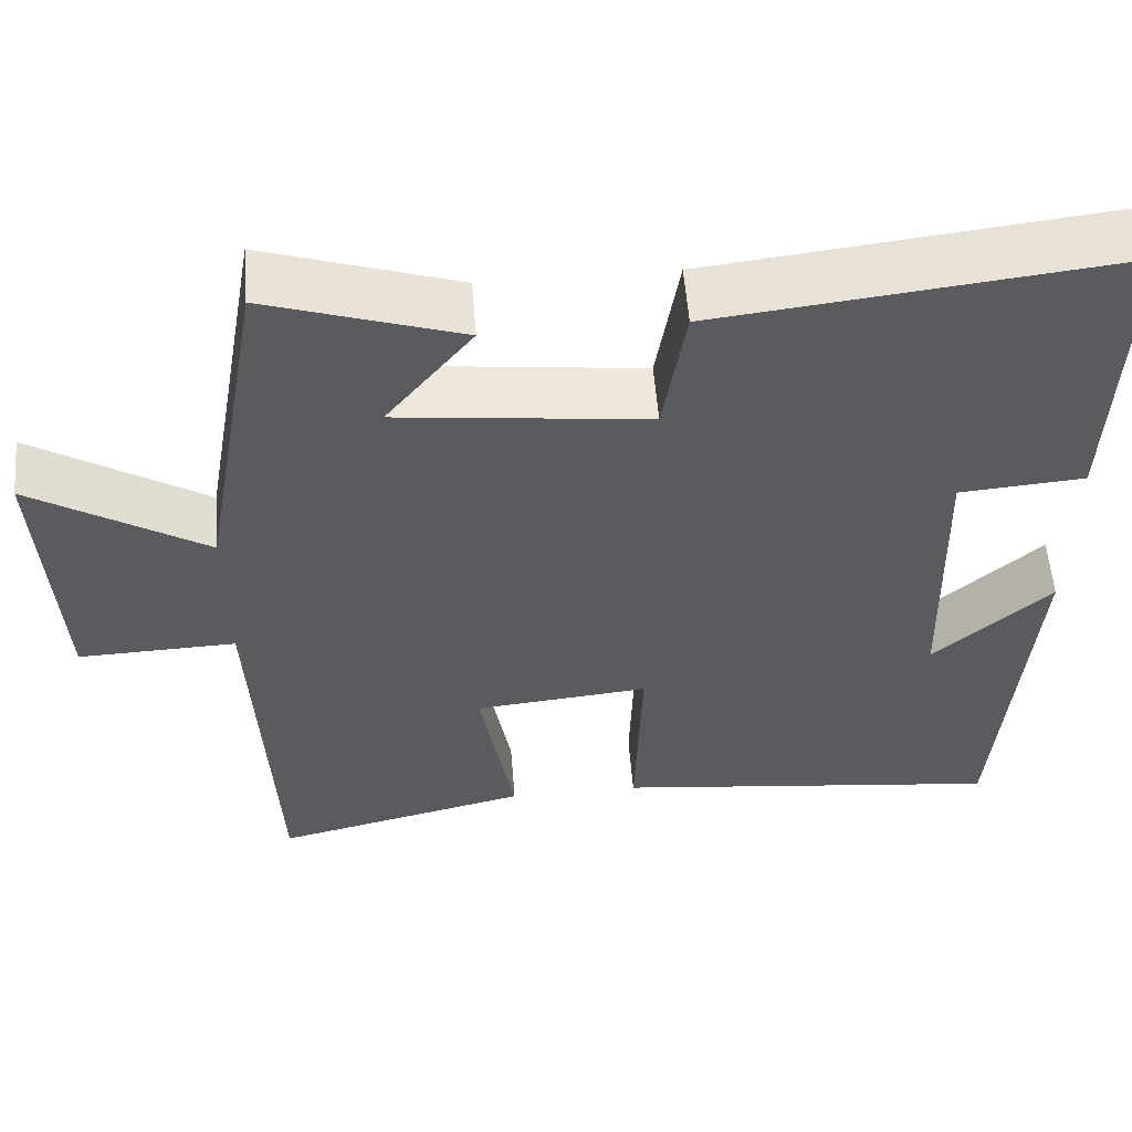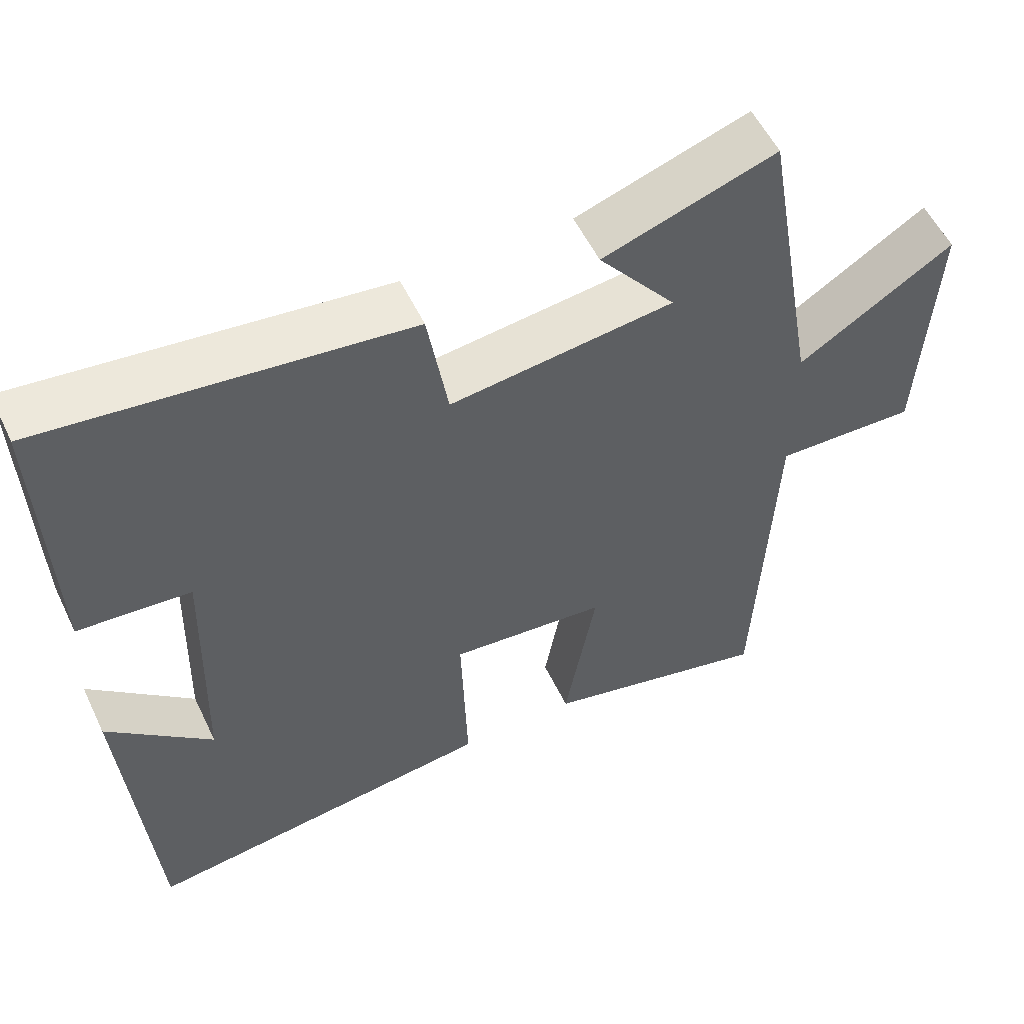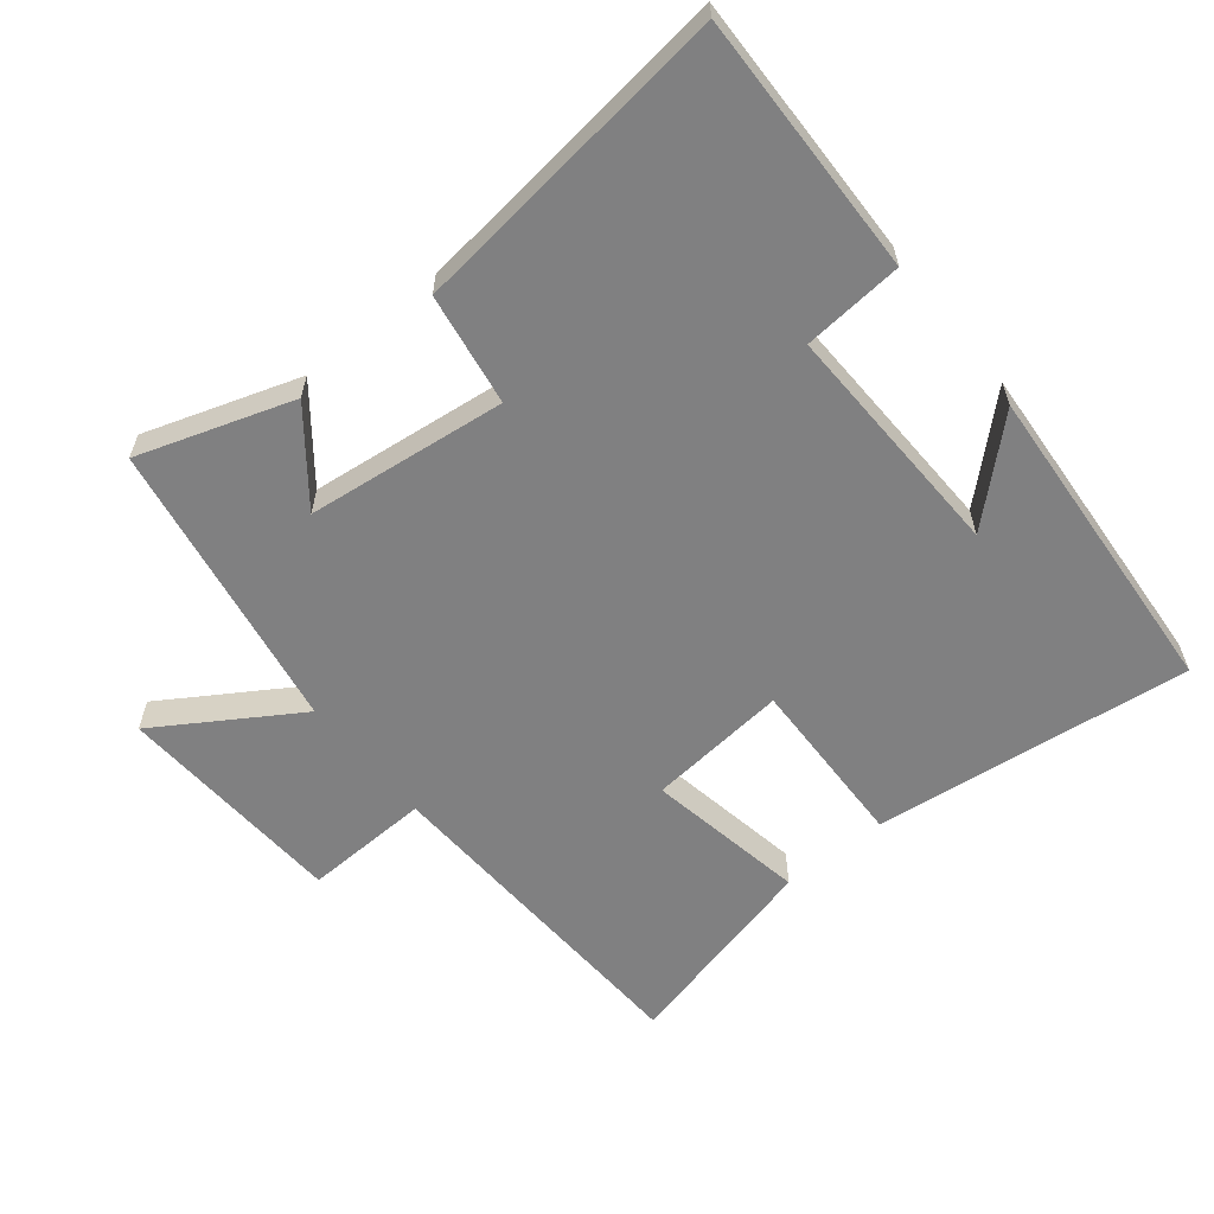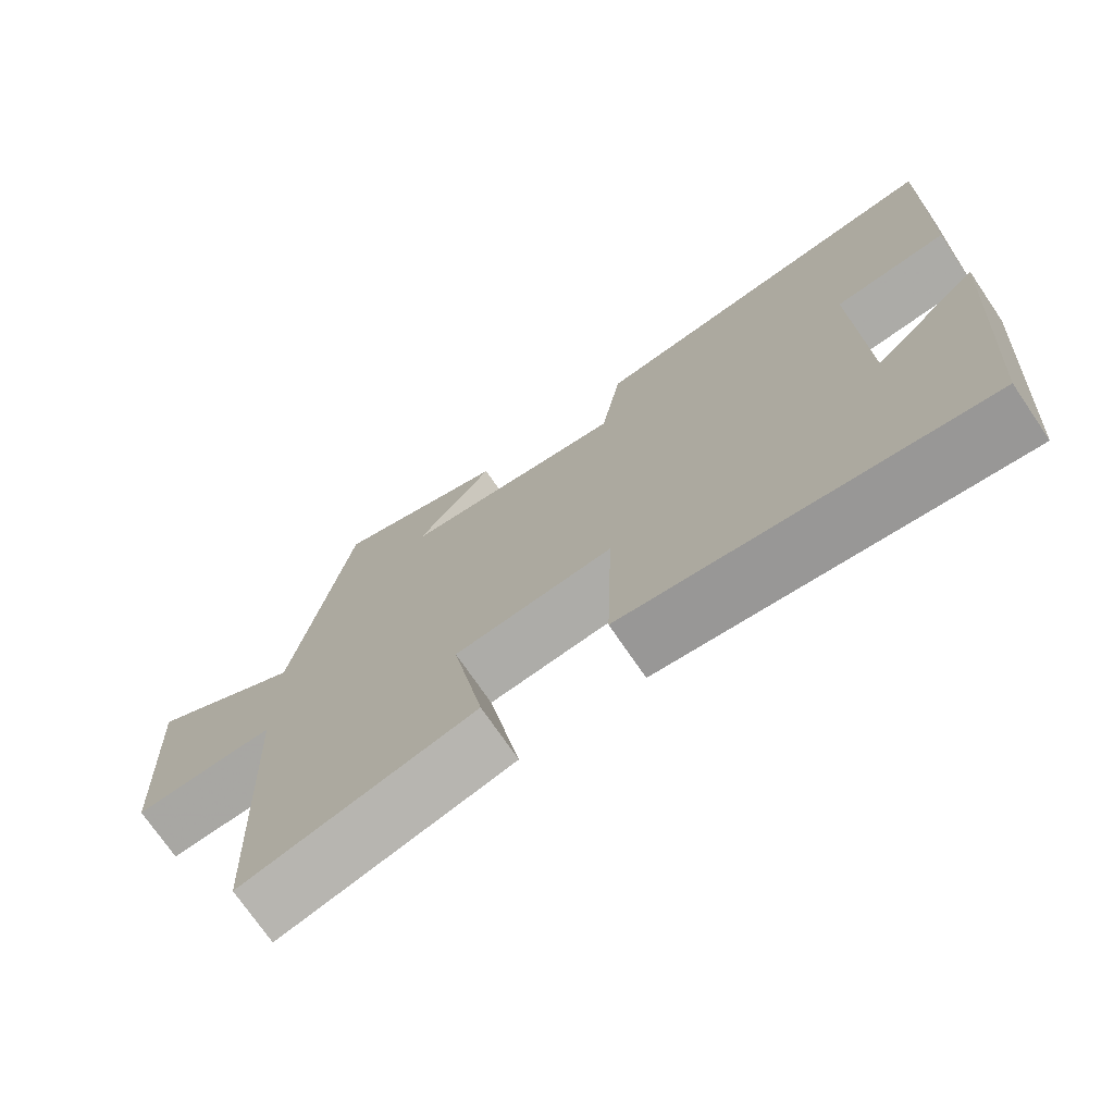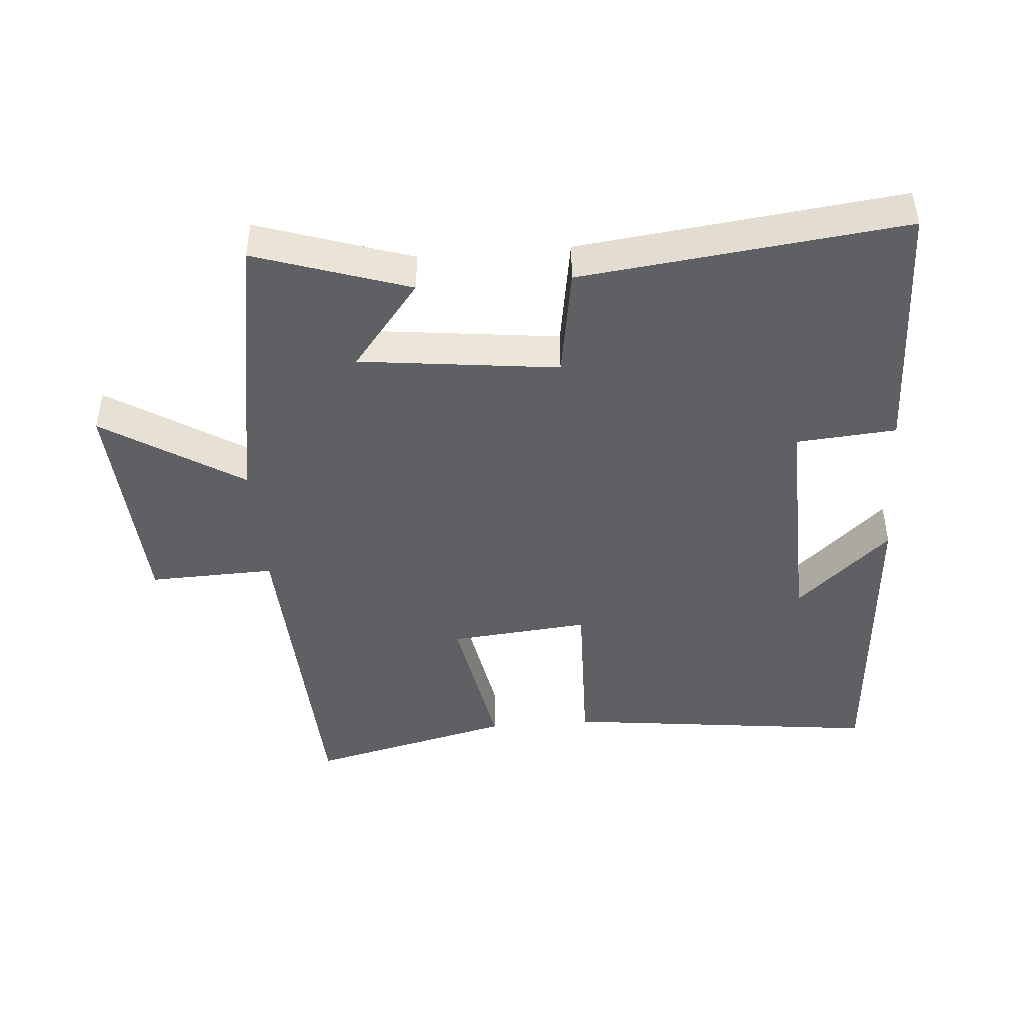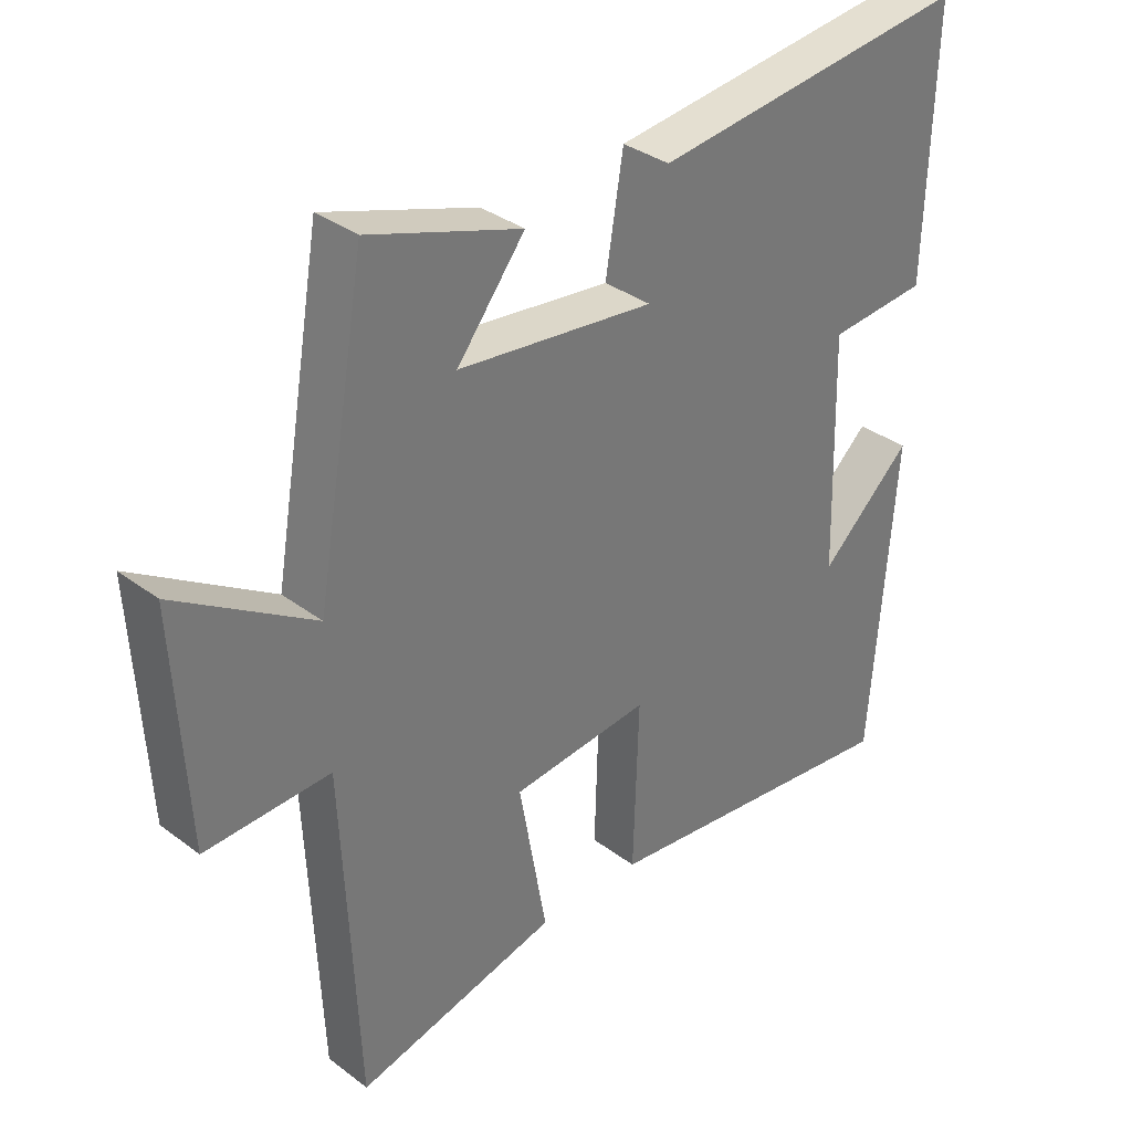
<metadata>
{"format":"obj","ext":"obj","renderer":"f3d","projection":"perspective","resolution":1024,"background":"white","views":[{"elev":56.7,"azim":-4.6,"up":"+Z"},{"elev":55.3,"azim":154.6,"up":"+Z"},{"elev":-60.1,"azim":39.1,"up":"+Y"},{"elev":-73.2,"azim":34.3,"up":"+Z"},{"elev":-44.5,"azim":4.7,"up":"+Y"},{"elev":34.5,"azim":-44.8,"up":"+Z"}]}
</metadata>
<code>
v -0.478 0.07 -0.575
v -0.5 0.07 -0.067
v -0.689 0.07 -0.073
v -0.707 0.07 0.273
v -0.5 0.07 0.141
v -0.424 0.07 0.577
v -0.194 0.07 0.5
v -0.297 0.07 0.369
v 0.001 0.07 0.333
v 0.028 0.07 0.5
v 0.511 0.07 0.556
v 0.5 0.07 0.165
v 0.35 0.07 0.153
v 0.36 0.07 -0.205
v 0.5 0.07 -0.077
v 0.465 0.07 -0.558
v -0.01 0.07 -0.5
v -0.002 0.07 -0.241
v -0.212 0.07 -0.261
v -0.17 0.07 -0.5
v -0.478 0 -0.575
v -0.5 0 -0.067
v -0.689 0 -0.073
v -0.707 0 0.273
v -0.5 0 0.141
v -0.424 0 0.577
v -0.194 0 0.5
v -0.297 0 0.369
v 0.001 0 0.333
v 0.028 0 0.5
v 0.511 0 0.556
v 0.5 0 0.165
v 0.35 0 0.153
v 0.36 0 -0.205
v 0.5 0 -0.077
v 0.465 0 -0.558
v -0.01 0 -0.5
v -0.002 0 -0.241
v -0.212 0 -0.261
v -0.17 0 -0.5
f 19 20 1 2
f 18 19 2
f 16 17 18
f 14 15 16
f 14 16 18
f 13 14 18 2
f 9 10 11 12
f 8 9 12 13
f 5 6 7 8
f 5 8 13 2
f 2 3 4 5
f 22 21 40 39
f 22 39 38
f 38 37 36
f 36 35 34
f 38 36 34
f 22 38 34 33
f 32 31 30 29
f 33 32 29 28
f 28 27 26 25
f 22 33 28 25
f 25 24 23 22
f 1 21 22 2
f 2 22 23 3
f 3 23 24 4
f 4 24 25 5
f 5 25 26 6
f 6 26 27 7
f 7 27 28 8
f 8 28 29 9
f 9 29 30 10
f 10 30 31 11
f 11 31 32 12
f 12 32 33 13
f 13 33 34 14
f 14 34 35 15
f 15 35 36 16
f 16 36 37 17
f 17 37 38 18
f 18 38 39 19
f 19 39 40 20
f 20 40 21 1

</code>
